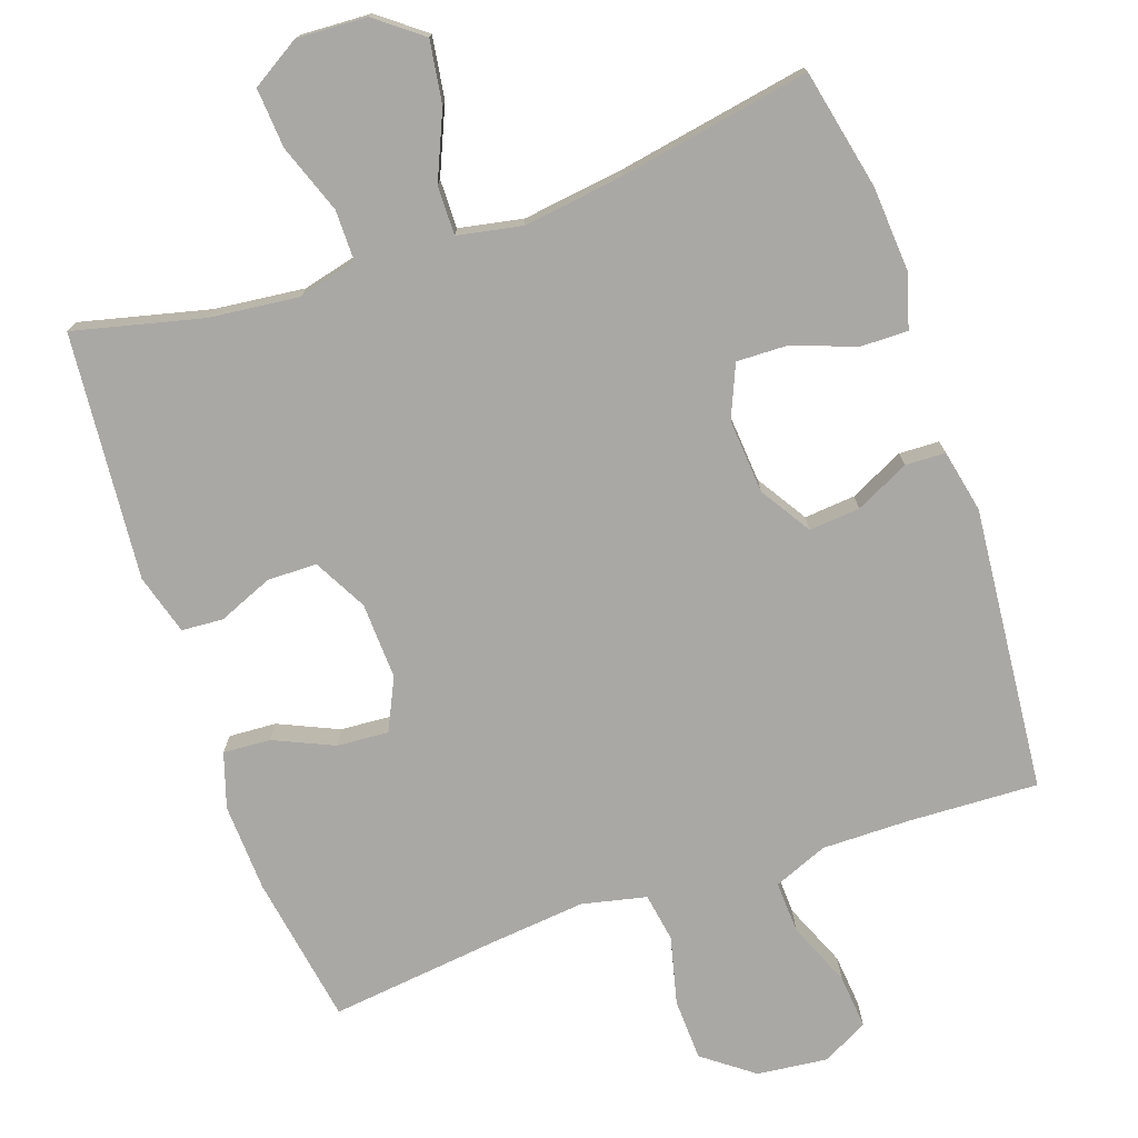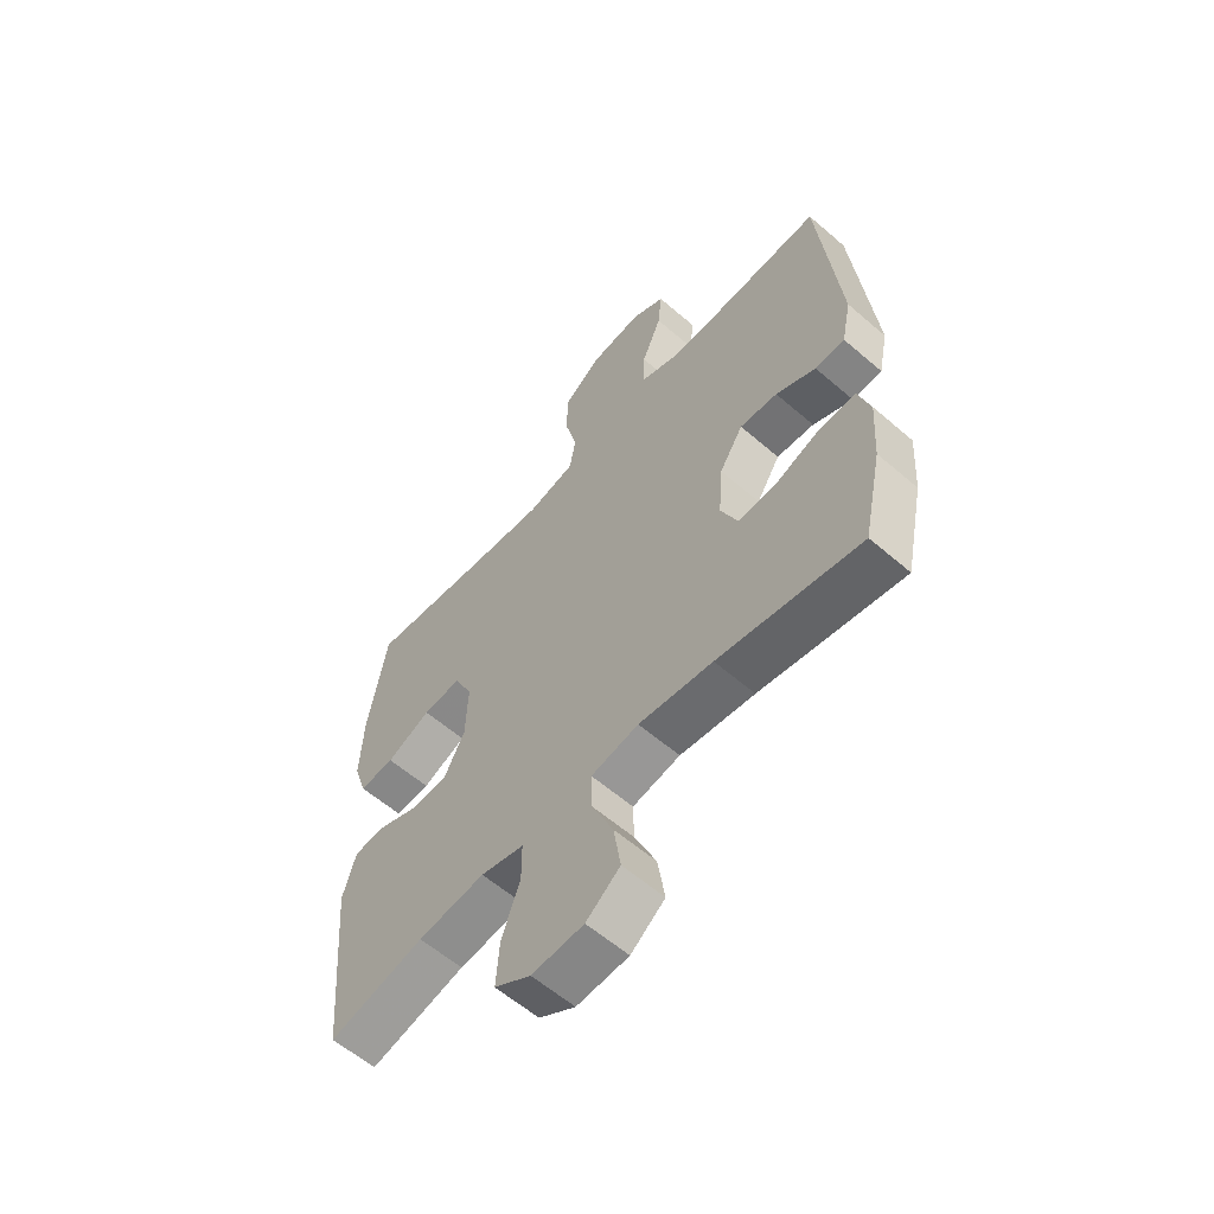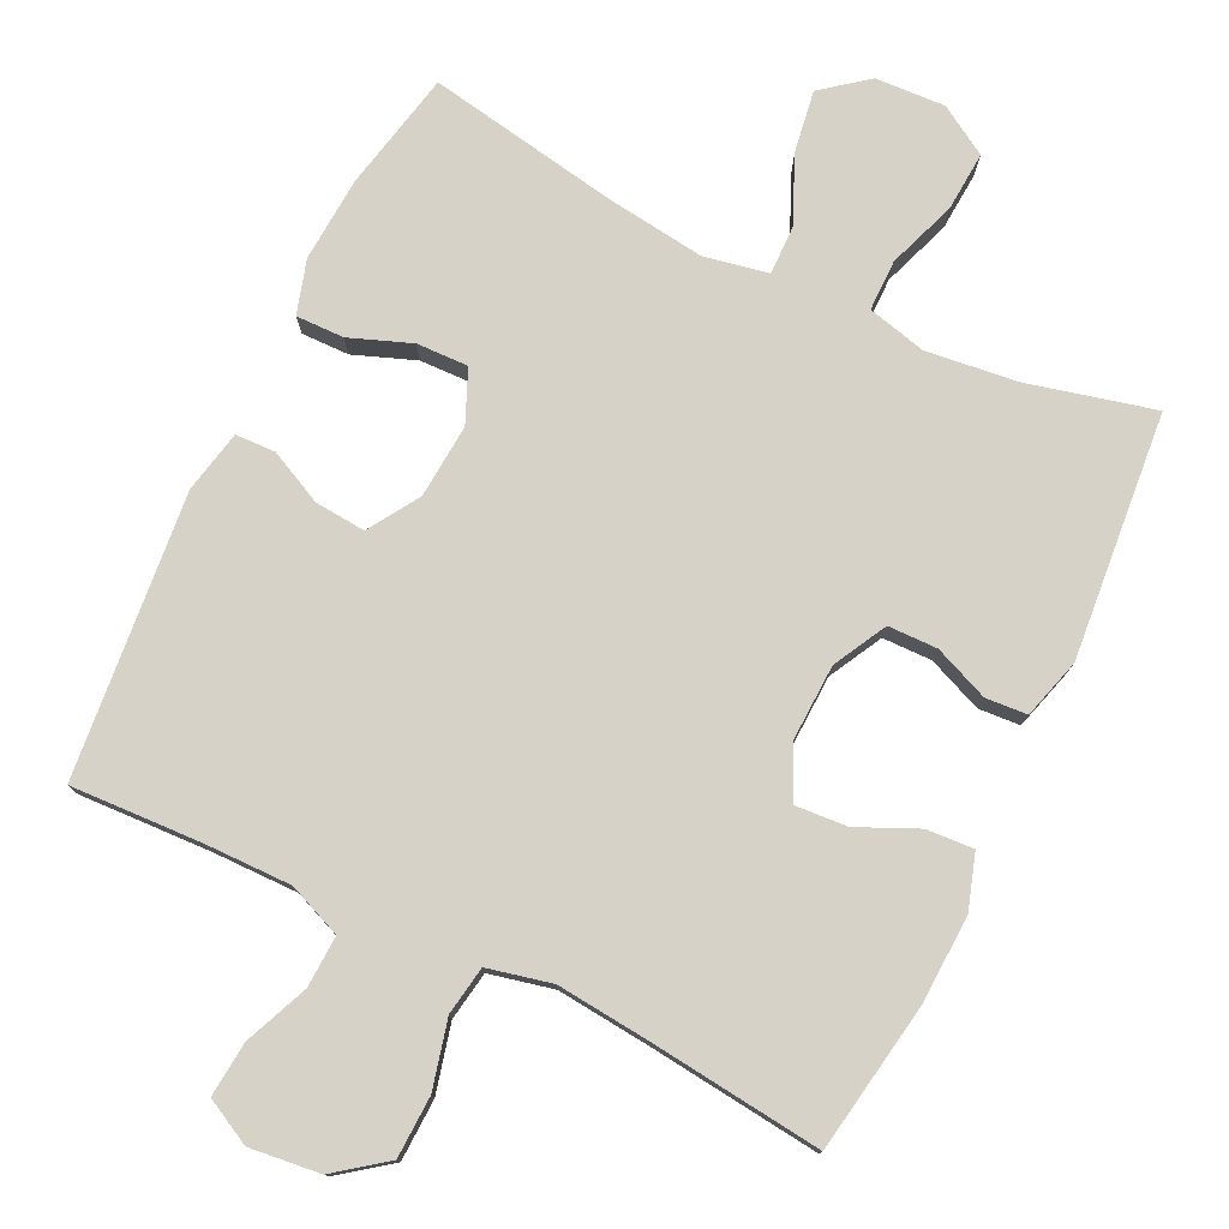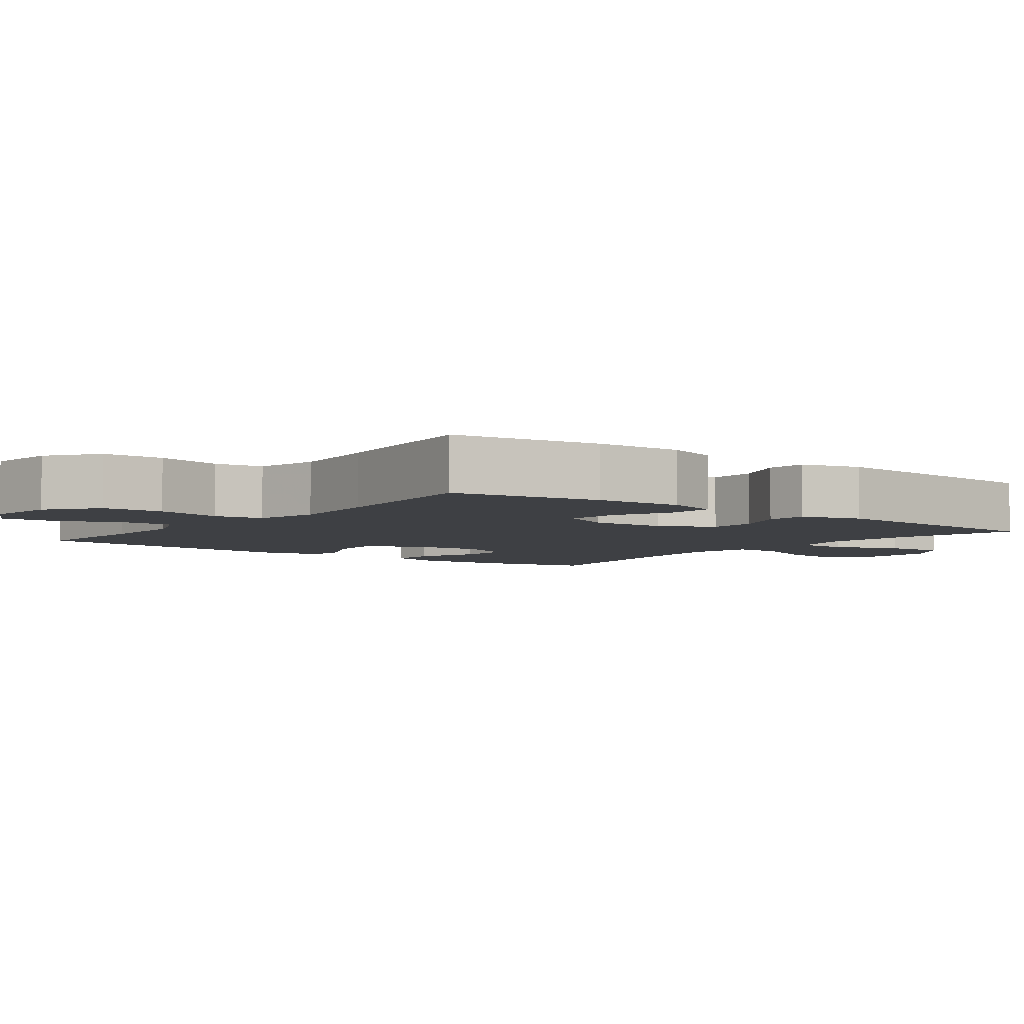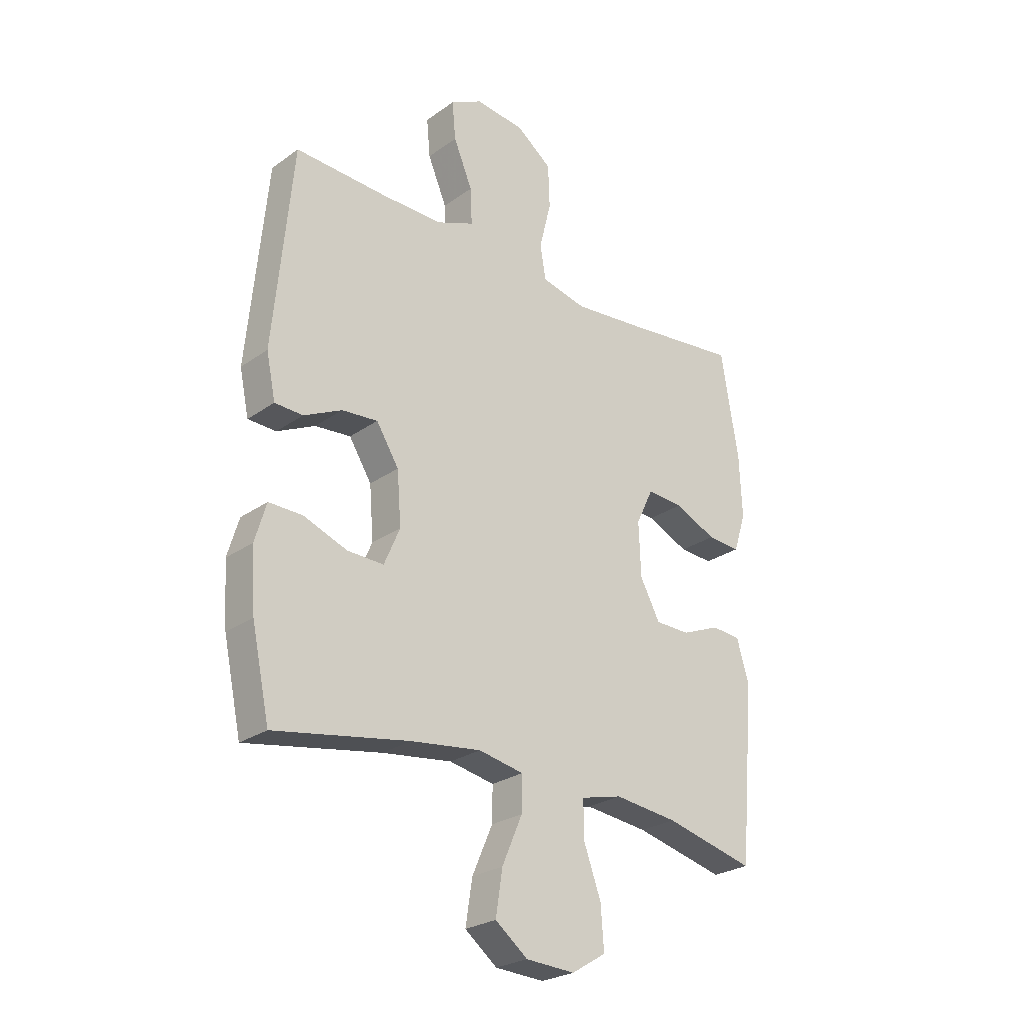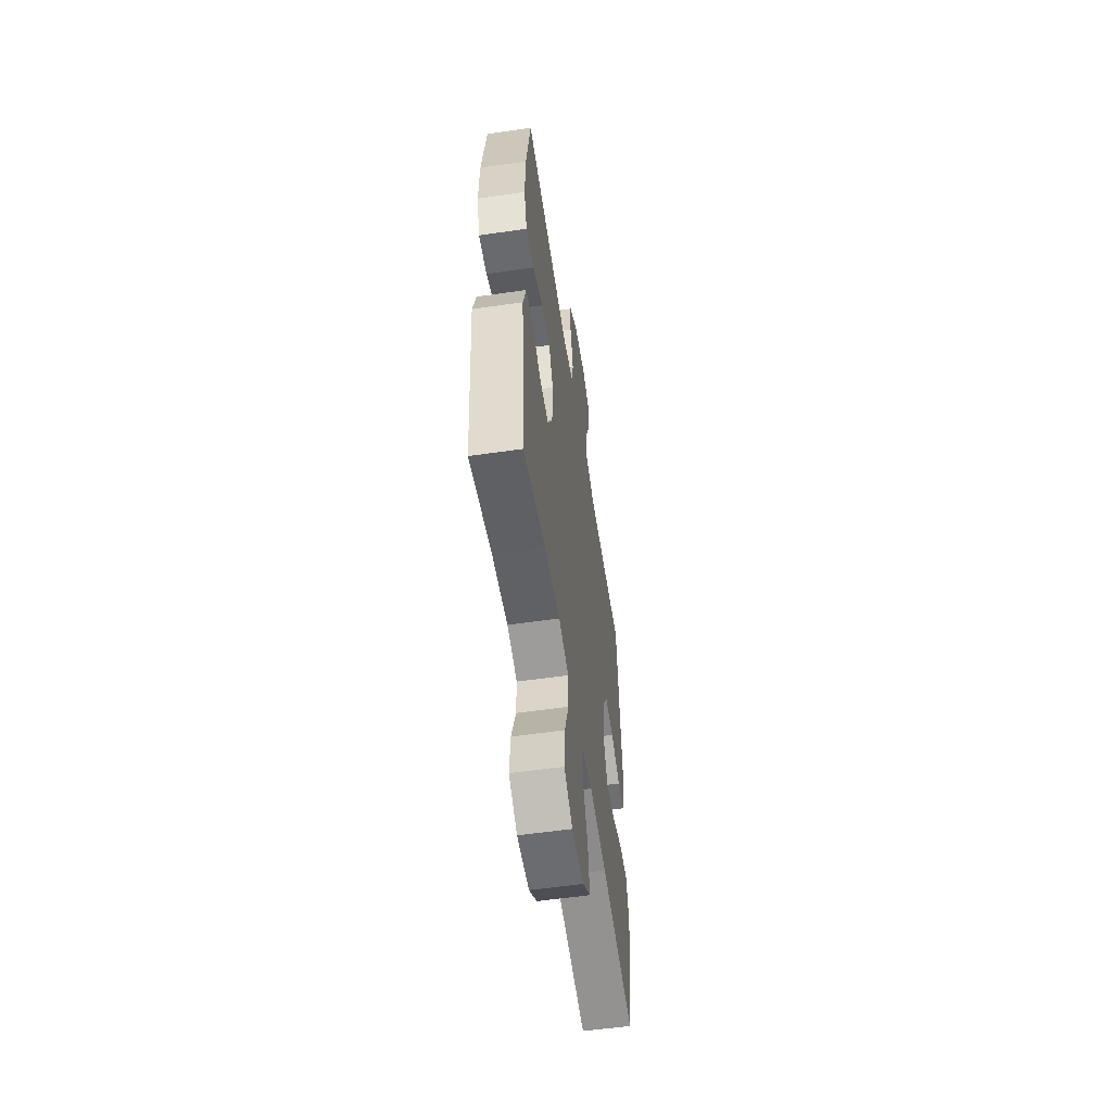
<metadata>
{"format":"obj","ext":"obj","renderer":"f3d","projection":"perspective","resolution":1024,"background":"white","views":[{"elev":-75.2,"azim":-160.8,"up":"+Y"},{"elev":-59.7,"azim":-131.5,"up":"+Z"},{"elev":77.4,"azim":25.7,"up":"+Y"},{"elev":-4.8,"azim":52.4,"up":"+Y"},{"elev":-25.9,"azim":-41.8,"up":"+Z"},{"elev":-56.6,"azim":98.6,"up":"+Z"}]}
</metadata>
<code>
v 0.5 0.07 0.5
v 0.534 0.07 0.294
v 0.539 0.07 0.173
v 0.515 0.07 0.098
v 0.45 0.07 0.102
v 0.368 0.07 0.139
v 0.297 0.07 0.144
v 0.263 0.07 0.073
v 0.267 0.07 -0.032
v 0.306 0.07 -0.105
v 0.374 0.07 -0.106
v 0.449 0.07 -0.075
v 0.506 0.07 -0.079
v 0.53 0.07 -0.162
v 0.5 0.07 -0.5
v 0.324 0.07 -0.457
v 0.2 0.07 -0.443
v 0.12 0.07 -0.463
v 0.12 0.07 -0.533
v 0.154 0.07 -0.627
v 0.16 0.07 -0.709
v 0.093 0.07 -0.75
v -0.003 0.07 -0.745
v -0.066 0.07 -0.696
v -0.053 0.07 -0.611
v -0.013 0.07 -0.519
v -0.012 0.07 -0.452
v -0.1 0.07 -0.435
v -0.237 0.07 -0.453
v -0.5 0.07 -0.5
v -0.535 0.07 -0.336
v -0.543 0.07 -0.219
v -0.521 0.07 -0.145
v -0.455 0.07 -0.146
v -0.37 0.07 -0.178
v -0.299 0.07 -0.18
v -0.268 0.07 -0.108
v -0.276 0.07 -0.006
v -0.32 0.07 0.064
v -0.39 0.07 0.058
v -0.464 0.07 0.022
v -0.519 0.07 0.024
v -0.537 0.07 0.11
v -0.5 0.07 0.5
v -0.32 0.07 0.492
v -0.201 0.07 0.491
v -0.127 0.07 0.521
v -0.13 0.07 0.592
v -0.167 0.07 0.68
v -0.174 0.07 0.755
v -0.111 0.07 0.788
v -0.014 0.07 0.777
v 0.055 0.07 0.725
v 0.058 0.07 0.64
v 0.035 0.07 0.547
v 0.046 0.07 0.48
v 0.134 0.07 0.46
v 0.265 0.07 0.473
v 0.5 0 0.5
v 0.534 0 0.294
v 0.539 0 0.173
v 0.515 0 0.098
v 0.45 0 0.102
v 0.368 0 0.139
v 0.297 0 0.144
v 0.263 0 0.073
v 0.267 0 -0.032
v 0.306 0 -0.105
v 0.374 0 -0.106
v 0.449 0 -0.075
v 0.506 0 -0.079
v 0.53 0 -0.162
v 0.5 0 -0.5
v 0.324 0 -0.457
v 0.2 0 -0.443
v 0.12 0 -0.463
v 0.12 0 -0.533
v 0.154 0 -0.627
v 0.16 0 -0.709
v 0.093 0 -0.75
v -0.003 0 -0.745
v -0.066 0 -0.696
v -0.053 0 -0.611
v -0.013 0 -0.519
v -0.012 0 -0.452
v -0.1 0 -0.435
v -0.237 0 -0.453
v -0.5 0 -0.5
v -0.535 0 -0.336
v -0.543 0 -0.219
v -0.521 0 -0.145
v -0.455 0 -0.146
v -0.37 0 -0.178
v -0.299 0 -0.18
v -0.268 0 -0.108
v -0.276 0 -0.006
v -0.32 0 0.064
v -0.39 0 0.058
v -0.464 0 0.022
v -0.519 0 0.024
v -0.537 0 0.11
v -0.5 0 0.5
v -0.32 0 0.492
v -0.201 0 0.491
v -0.127 0 0.521
v -0.13 0 0.592
v -0.167 0 0.68
v -0.174 0 0.755
v -0.111 0 0.788
v -0.014 0 0.777
v 0.055 0 0.725
v 0.058 0 0.64
v 0.035 0 0.547
v 0.046 0 0.48
v 0.134 0 0.46
v 0.265 0 0.473
f 53 54 55
f 52 53 55
f 51 52 55
f 50 51 55
f 49 50 55
f 48 49 55
f 47 48 55 56
f 46 47 56
f 45 46 56 57
f 44 45 57
f 43 44 57
f 42 43 57
f 41 42 57
f 40 41 57
f 33 34 35
f 32 33 35
f 31 32 35
f 30 31 35
f 29 30 35
f 28 29 35 36
f 27 28 36 37
f 24 25 26
f 23 24 26
f 22 23 26
f 21 22 26
f 20 21 26
f 19 20 26
f 18 19 26 27
f 27 37 38
f 18 27 38
f 17 18 38
f 14 15 16
f 13 14 16
f 12 13 16
f 11 12 16
f 10 11 16 17
f 4 5 6
f 3 4 6
f 2 3 6
f 1 2 6
f 58 1 6
f 58 6 7
f 57 58 7
f 40 57 7
f 39 40 7
f 17 38 39
f 10 17 39
f 9 10 39
f 8 9 39
f 7 8 39
f 113 112 111
f 113 111 110
f 113 110 109
f 113 109 108
f 113 108 107
f 113 107 106
f 114 113 106 105
f 114 105 104
f 115 114 104 103
f 115 103 102
f 115 102 101
f 115 101 100
f 115 100 99
f 115 99 98
f 93 92 91
f 93 91 90
f 93 90 89
f 93 89 88
f 93 88 87
f 94 93 87 86
f 95 94 86 85
f 84 83 82
f 84 82 81
f 84 81 80
f 84 80 79
f 84 79 78
f 84 78 77
f 85 84 77 76
f 96 95 85
f 96 85 76
f 96 76 75
f 74 73 72
f 74 72 71
f 74 71 70
f 74 70 69
f 75 74 69 68
f 64 63 62
f 64 62 61
f 64 61 60
f 64 60 59
f 64 59 116
f 65 64 116
f 65 116 115
f 65 115 98
f 65 98 97
f 97 96 75
f 97 75 68
f 97 68 67
f 97 67 66
f 97 66 65
f 1 59 60 2
f 2 60 61 3
f 3 61 62 4
f 4 62 63 5
f 5 63 64 6
f 6 64 65 7
f 7 65 66 8
f 8 66 67 9
f 9 67 68 10
f 10 68 69 11
f 11 69 70 12
f 12 70 71 13
f 13 71 72 14
f 14 72 73 15
f 15 73 74 16
f 16 74 75 17
f 17 75 76 18
f 18 76 77 19
f 19 77 78 20
f 20 78 79 21
f 21 79 80 22
f 22 80 81 23
f 23 81 82 24
f 24 82 83 25
f 25 83 84 26
f 26 84 85 27
f 27 85 86 28
f 28 86 87 29
f 29 87 88 30
f 30 88 89 31
f 31 89 90 32
f 32 90 91 33
f 33 91 92 34
f 34 92 93 35
f 35 93 94 36
f 36 94 95 37
f 37 95 96 38
f 38 96 97 39
f 39 97 98 40
f 40 98 99 41
f 41 99 100 42
f 42 100 101 43
f 43 101 102 44
f 44 102 103 45
f 45 103 104 46
f 46 104 105 47
f 47 105 106 48
f 48 106 107 49
f 49 107 108 50
f 50 108 109 51
f 51 109 110 52
f 52 110 111 53
f 53 111 112 54
f 54 112 113 55
f 55 113 114 56
f 56 114 115 57
f 57 115 116 58
f 58 116 59 1

</code>
